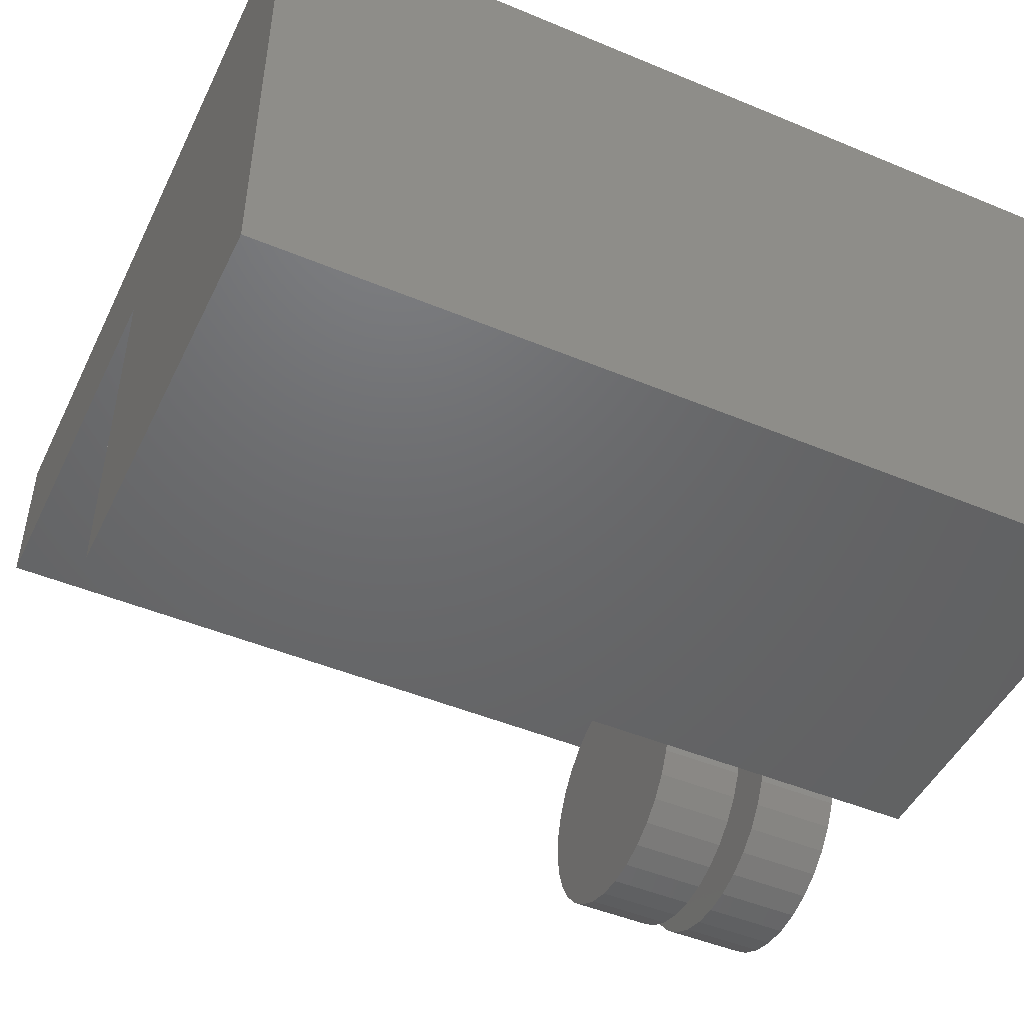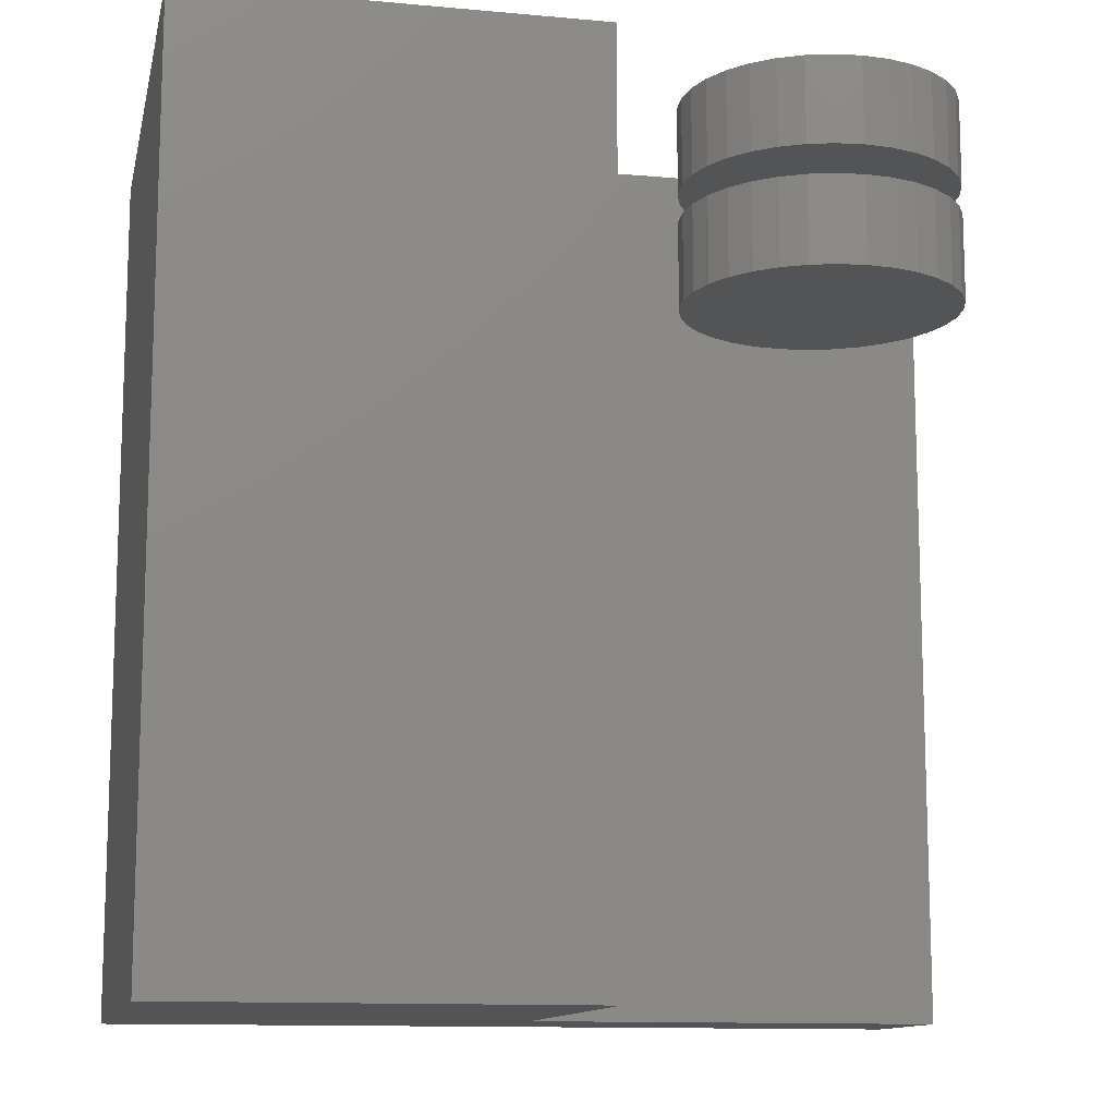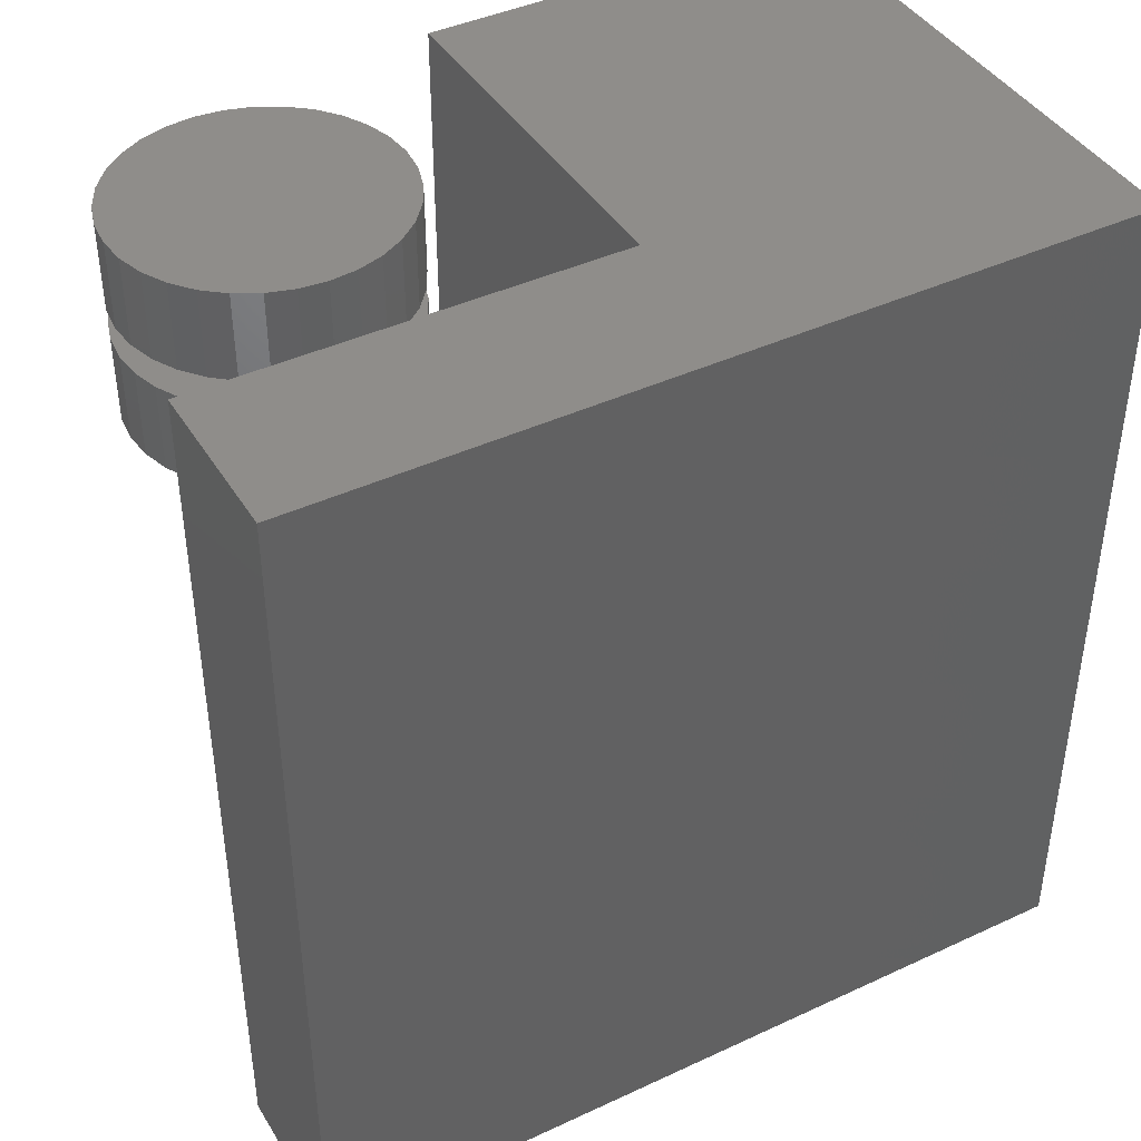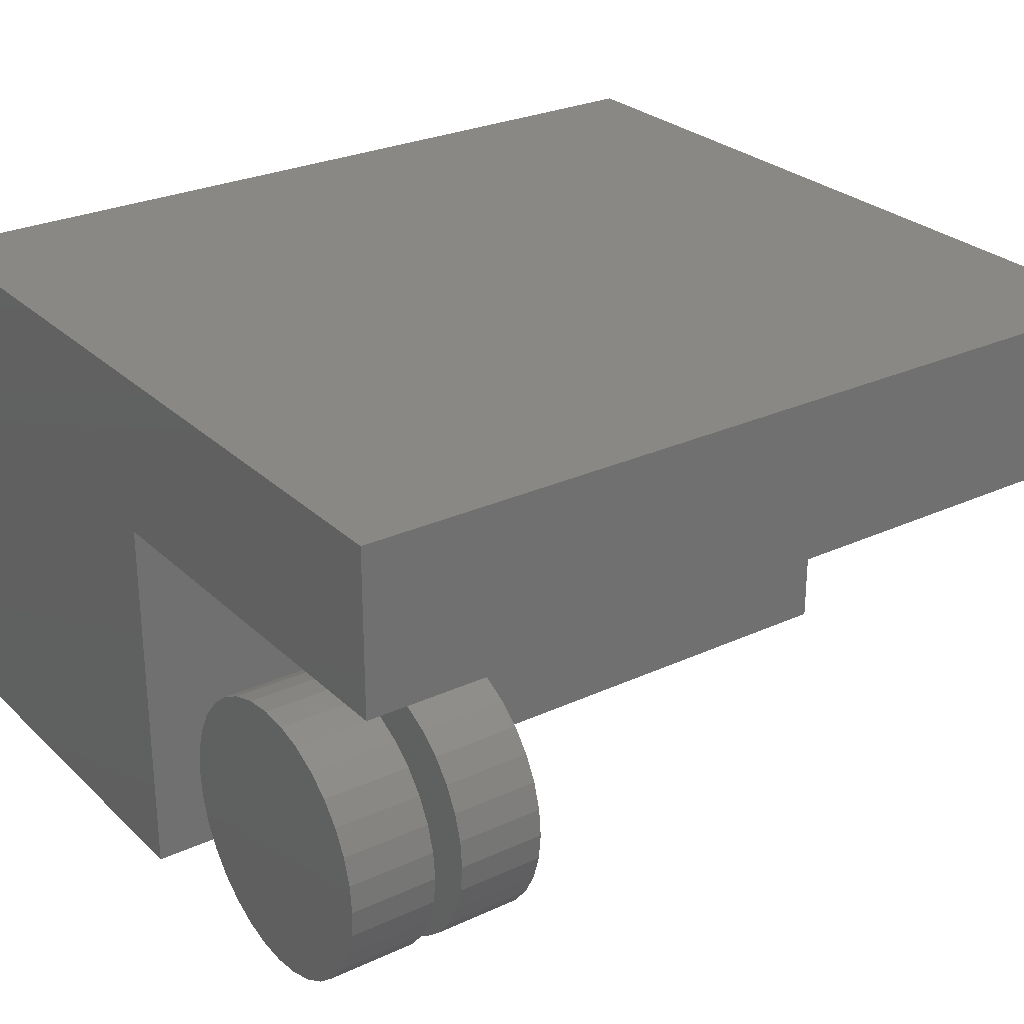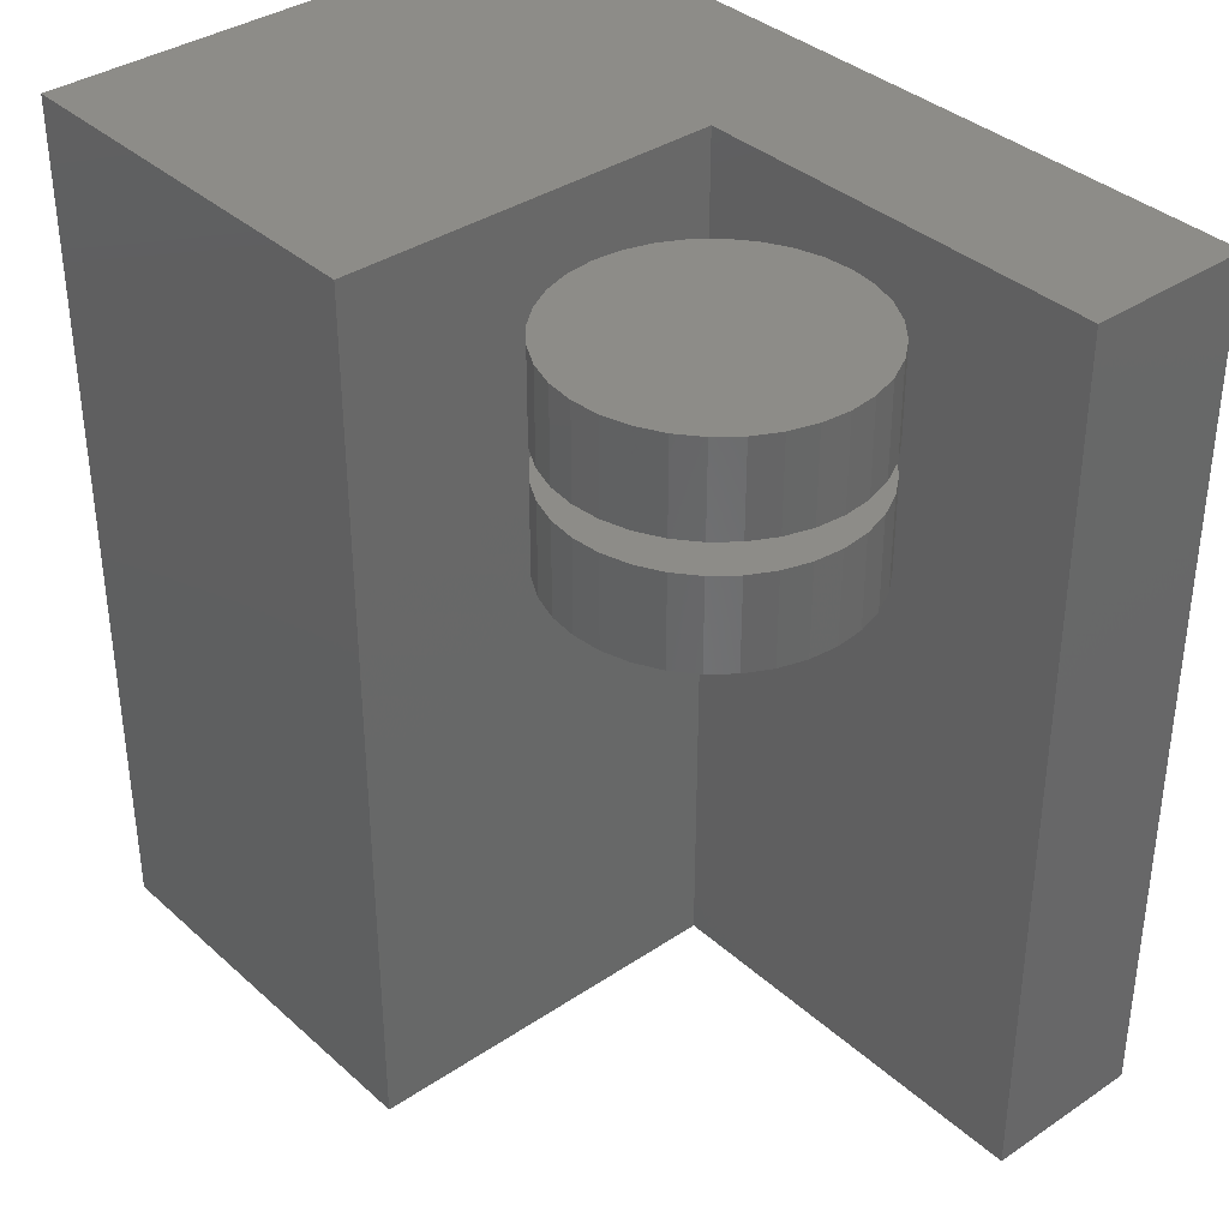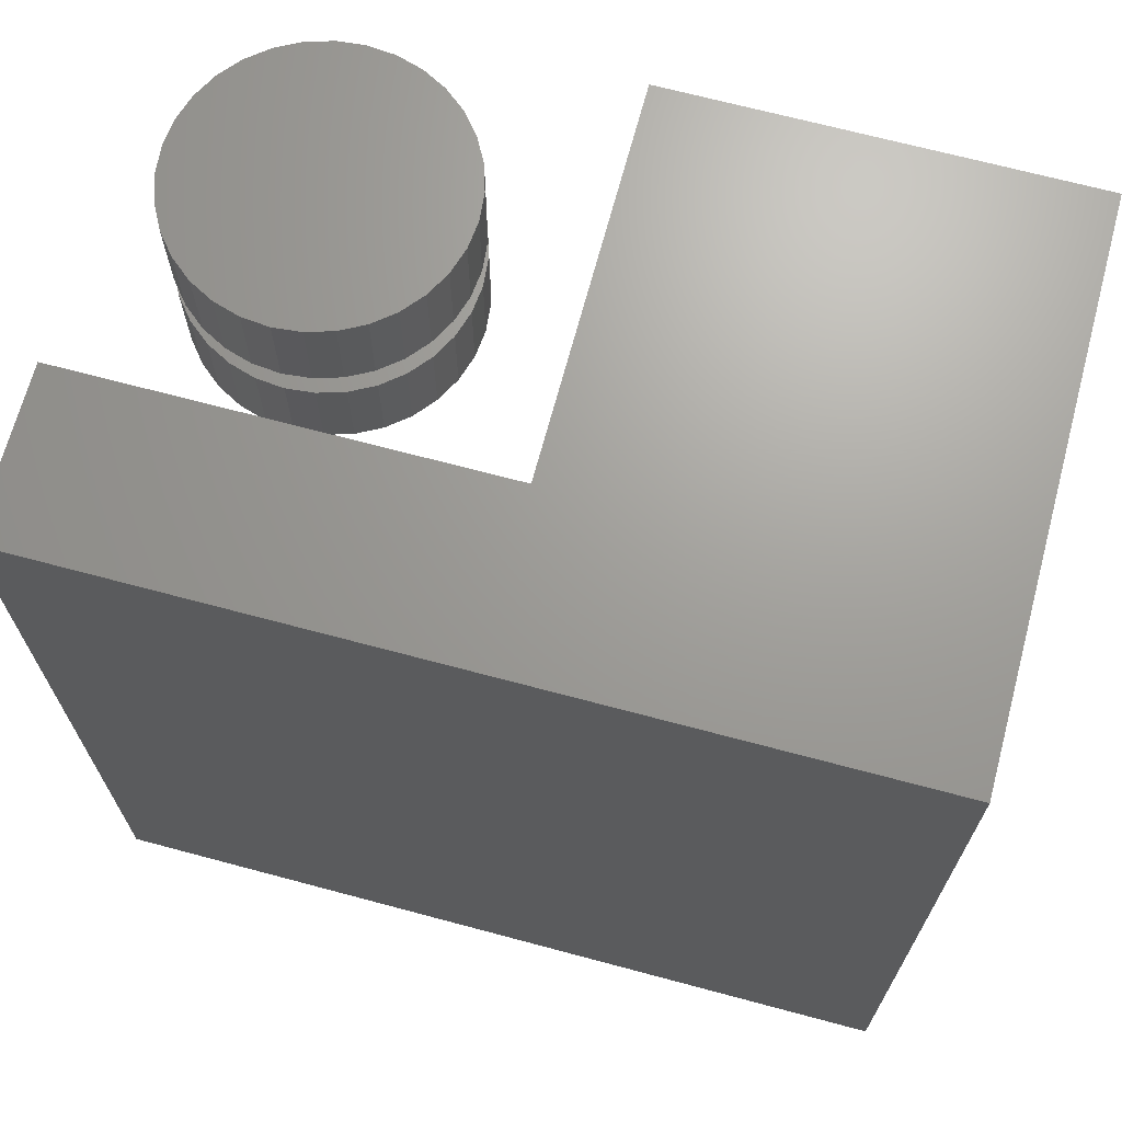
<metadata>
{"format":"stl","ext":"stl","renderer":"f3d","projection":"perspective","resolution":1024,"background":"white","views":[{"elev":-47.7,"azim":64.9,"up":"+Z"},{"elev":-12.0,"azim":167.8,"up":"+Y"},{"elev":42.0,"azim":-29.2,"up":"+Y"},{"elev":27.2,"azim":-125.4,"up":"+Z"},{"elev":36.6,"azim":-131.0,"up":"+Y"},{"elev":68.7,"azim":15.0,"up":"+Y"}]}
</metadata>
<code>
# stl→obj: 148 verts, 280 faces
v -0.7408 -0.03125 0.4656
v -0.7408 -0.05469 0.4656
v -0.7401 -0.03125 0.4728
v -0.7401 -0.05469 0.4728
v -0.738 -0.03125 0.4797
v -0.738 -0.05469 0.4797
v -0.7346 -0.03125 0.4861
v -0.7346 -0.05469 0.4861
v -0.73 -0.03125 0.4917
v -0.73 -0.05469 0.4917
v -0.7244 -0.03125 0.4963
v -0.7244 -0.05469 0.4963
v -0.718 -0.03125 0.4997
v -0.718 -0.05469 0.4997
v -0.7111 -0.03125 0.5018
v -0.7111 -0.05469 0.5018
v -0.7039 -0.03125 0.5025
v -0.7039 -0.05469 0.5025
v -0.6968 -0.03125 0.5018
v -0.6968 -0.05469 0.5018
v -0.6898 -0.03125 0.4997
v -0.6898 -0.05469 0.4997
v -0.6835 -0.03125 0.4963
v -0.6835 -0.05469 0.4963
v -0.6779 -0.03125 0.4917
v -0.6779 -0.05469 0.4917
v -0.6733 -0.03125 0.4861
v -0.6733 -0.05469 0.4861
v -0.6699 -0.03125 0.4797
v -0.6699 -0.05469 0.4797
v -0.6678 -0.03125 0.4728
v -0.6678 -0.05469 0.4728
v -0.6671 -0.03125 0.4656
v -0.6671 -0.05469 0.4656
v -0.7408 2.849e-18 0.4656
v -0.7408 -0.02344 0.4656
v -0.7401 3.326e-18 0.4728
v -0.7401 -0.02344 0.4728
v -0.738 3.943e-18 0.4797
v -0.738 -0.02344 0.4797
v -0.7346 4.674e-18 0.4861
v -0.7346 -0.02344 0.4861
v -0.73 5.493e-18 0.4917
v -0.73 -0.02344 0.4917
v -0.7244 6.367e-18 0.4963
v -0.7244 -0.02344 0.4963
v -0.718 7.263e-18 0.4997
v -0.718 -0.02344 0.4997
v -0.7111 8.147e-18 0.5018
v -0.7111 -0.02344 0.5018
v -0.7039 8.984e-18 0.5025
v -0.7039 -0.02344 0.5025
v -0.6968 9.743e-18 0.5018
v -0.6968 -0.02344 0.5018
v -0.6898 1.039e-17 0.4997
v -0.6898 -0.02344 0.4997
v -0.6835 1.091e-17 0.4963
v -0.6835 -0.02344 0.4963
v -0.6779 1.128e-17 0.4917
v -0.6779 -0.02344 0.4917
v -0.6733 1.148e-17 0.4861
v -0.6733 -0.02344 0.4861
v -0.6699 1.15e-17 0.4797
v -0.6699 -0.02344 0.4797
v -0.6678 1.135e-17 0.4728
v -0.6678 -0.02344 0.4728
v -0.6671 1.103e-17 0.4656
v -0.6671 -0.02344 0.4656
v -0.6678 -0.03125 0.4584
v -0.6678 -0.05469 0.4584
v -0.6699 -0.03125 0.4515
v -0.6699 -0.05469 0.4515
v -0.6733 -0.03125 0.4452
v -0.6733 -0.05469 0.4452
v -0.6779 -0.03125 0.4396
v -0.6779 -0.05469 0.4396
v -0.6835 -0.03125 0.435
v -0.6835 -0.05469 0.435
v -0.6898 -0.03125 0.4316
v -0.6898 -0.05469 0.4316
v -0.6968 -0.03125 0.4295
v -0.6968 -0.05469 0.4295
v -0.7039 -0.03125 0.4288
v -0.7039 -0.05469 0.4288
v -0.7111 -0.03125 0.4295
v -0.7111 -0.05469 0.4295
v -0.718 -0.03125 0.4316
v -0.718 -0.05469 0.4316
v -0.7244 -0.03125 0.435
v -0.7244 -0.05469 0.435
v -0.73 -0.03125 0.4396
v -0.73 -0.05469 0.4396
v -0.7346 -0.03125 0.4452
v -0.7346 -0.05469 0.4452
v -0.738 -0.03125 0.4515
v -0.738 -0.05469 0.4515
v -0.7401 -0.03125 0.4584
v -0.7401 -0.05469 0.4584
v -0.6678 1.055e-17 0.4584
v -0.6678 -0.02344 0.4584
v -0.6699 9.935e-18 0.4515
v -0.6699 -0.02344 0.4515
v -0.6733 9.204e-18 0.4452
v -0.6733 -0.02344 0.4452
v -0.6779 8.385e-18 0.4396
v -0.6779 -0.02344 0.4396
v -0.6835 7.511e-18 0.435
v -0.6835 -0.02344 0.435
v -0.6898 6.615e-18 0.4316
v -0.6898 -0.02344 0.4316
v -0.6968 5.731e-18 0.4295
v -0.6968 -0.02344 0.4295
v -0.7039 4.894e-18 0.4288
v -0.7039 -0.02344 0.4288
v -0.7111 4.135e-18 0.4295
v -0.7111 -0.02344 0.4295
v -0.718 3.484e-18 0.4316
v -0.718 -0.02344 0.4316
v -0.7244 2.966e-18 0.435
v -0.7244 -0.02344 0.435
v -0.73 2.6e-18 0.4396
v -0.73 -0.02344 0.4396
v -0.7346 2.402e-18 0.4452
v -0.7346 -0.02344 0.4452
v -0.738 2.377e-18 0.4515
v -0.738 -0.02344 0.4515
v -0.7401 2.528e-18 0.4584
v -0.7401 -0.02344 0.4584
v -0.5547 -0.02344 0.5437
v -0.5547 -0.2109 0.5437
v -0.616 -0.02344 0.5437
v -0.616 -0.2109 0.5437
v -0.616 -0.2109 0.4456
v -0.5547 -0.2109 0.4456
v -0.616 -0.02344 0.4456
v -0.5547 -0.02344 0.4456
v -0.75 -0.2344 0.5672
v -0.75 -0.2344 0.5234
v -0.5312 -0.2344 0.5672
v -0.6395 -0.2344 0.5234
v -0.5312 -0.2344 0.4221
v -0.6395 -0.2344 0.4221
v -0.75 4.857e-18 0.5672
v -0.5312 2.914e-17 0.5672
v -0.75 0 0.5234
v -0.6395 1.227e-17 0.5234
v -0.5312 1.304e-17 0.4221
v -0.6395 1.023e-18 0.4221
f 1 2 3
f 3 2 4
f 3 4 5
f 5 4 6
f 5 6 7
f 7 6 8
f 7 8 9
f 9 8 10
f 9 10 11
f 11 10 12
f 11 12 13
f 13 12 14
f 13 14 15
f 15 14 16
f 15 16 17
f 17 16 18
f 17 18 19
f 19 18 20
f 19 20 21
f 21 20 22
f 21 22 23
f 23 22 24
f 23 24 25
f 25 24 26
f 25 26 27
f 27 26 28
f 27 28 29
f 29 28 30
f 29 30 31
f 31 30 32
f 31 32 33
f 33 32 34
f 35 36 37
f 37 36 38
f 37 38 39
f 39 38 40
f 39 40 41
f 41 40 42
f 41 42 43
f 43 42 44
f 43 44 45
f 45 44 46
f 45 46 47
f 47 46 48
f 47 48 49
f 49 48 50
f 49 50 51
f 51 50 52
f 51 52 53
f 53 52 54
f 53 54 55
f 55 54 56
f 55 56 57
f 57 56 58
f 57 58 59
f 59 58 60
f 59 60 61
f 61 60 62
f 61 62 63
f 63 62 64
f 63 64 65
f 65 64 66
f 65 66 67
f 67 66 68
f 33 34 69
f 69 34 70
f 69 70 71
f 71 70 72
f 71 72 73
f 73 72 74
f 73 74 75
f 75 74 76
f 75 76 77
f 77 76 78
f 77 78 79
f 79 78 80
f 79 80 81
f 81 80 82
f 81 82 83
f 83 82 84
f 83 84 85
f 85 84 86
f 85 86 87
f 87 86 88
f 87 88 89
f 89 88 90
f 89 90 91
f 91 90 92
f 91 92 93
f 93 92 94
f 93 94 95
f 95 94 96
f 95 96 97
f 97 96 98
f 97 98 1
f 1 98 2
f 67 68 99
f 99 68 100
f 99 100 101
f 101 100 102
f 101 102 103
f 103 102 104
f 103 104 105
f 105 104 106
f 105 106 107
f 107 106 108
f 107 108 109
f 109 108 110
f 109 110 111
f 111 110 112
f 111 112 113
f 113 112 114
f 113 114 115
f 115 114 116
f 115 116 117
f 117 116 118
f 117 118 119
f 119 118 120
f 119 120 121
f 121 120 122
f 121 122 123
f 123 122 124
f 123 124 125
f 125 124 126
f 125 126 127
f 127 126 128
f 127 128 35
f 35 128 36
f 52 50 48
f 54 52 48
f 54 48 56
f 56 48 46
f 56 46 58
f 58 46 44
f 58 44 60
f 60 44 42
f 60 42 62
f 62 42 40
f 62 40 64
f 64 40 38
f 64 38 66
f 100 126 102
f 102 126 124
f 102 124 104
f 104 124 122
f 104 122 106
f 106 122 120
f 106 120 108
f 108 120 118
f 108 118 110
f 110 118 116
f 110 116 114
f 110 114 112
f 66 38 68
f 68 38 36
f 68 36 100
f 100 36 128
f 100 128 126
f 13 15 17
f 13 17 19
f 21 13 19
f 11 13 21
f 23 11 21
f 9 11 23
f 25 9 23
f 7 9 25
f 27 7 25
f 5 7 27
f 29 5 27
f 3 5 29
f 31 3 29
f 71 95 69
f 93 95 71
f 73 93 71
f 91 93 73
f 75 91 73
f 89 91 75
f 77 89 75
f 87 89 77
f 79 87 77
f 85 87 79
f 83 85 79
f 81 83 79
f 95 97 69
f 69 97 1
f 69 1 33
f 33 1 3
f 33 3 31
f 129 130 131
f 131 130 132
f 132 130 133
f 133 130 134
f 131 132 135
f 135 132 133
f 131 135 129
f 129 135 136
f 136 134 129
f 129 134 130
f 135 133 136
f 136 133 134
f 18 16 14
f 20 18 14
f 20 14 22
f 22 14 12
f 22 12 24
f 24 12 10
f 24 10 26
f 26 10 8
f 26 8 28
f 28 8 6
f 28 6 30
f 30 6 4
f 30 4 32
f 70 96 72
f 72 96 94
f 72 94 74
f 74 94 92
f 74 92 76
f 76 92 90
f 76 90 78
f 78 90 88
f 78 88 80
f 80 88 86
f 80 86 84
f 80 84 82
f 32 4 34
f 34 4 2
f 34 2 70
f 70 2 98
f 70 98 96
f 47 49 51
f 47 51 53
f 55 47 53
f 45 47 55
f 57 45 55
f 43 45 57
f 59 43 57
f 41 43 59
f 61 41 59
f 39 41 61
f 63 39 61
f 37 39 63
f 65 37 63
f 101 125 99
f 123 125 101
f 103 123 101
f 121 123 103
f 105 121 103
f 119 121 105
f 107 119 105
f 117 119 107
f 109 117 107
f 115 117 109
f 113 115 109
f 111 113 109
f 125 127 99
f 99 127 35
f 99 35 67
f 67 35 37
f 67 37 65
f 137 138 139
f 139 138 140
f 139 140 141
f 141 140 142
f 143 144 145
f 145 144 146
f 144 147 146
f 146 147 148
f 143 145 137
f 137 145 138
f 144 143 139
f 139 143 137
f 147 144 141
f 141 144 139
f 148 147 142
f 142 147 141
f 146 148 140
f 140 148 142
f 145 146 138
f 138 146 140

</code>
